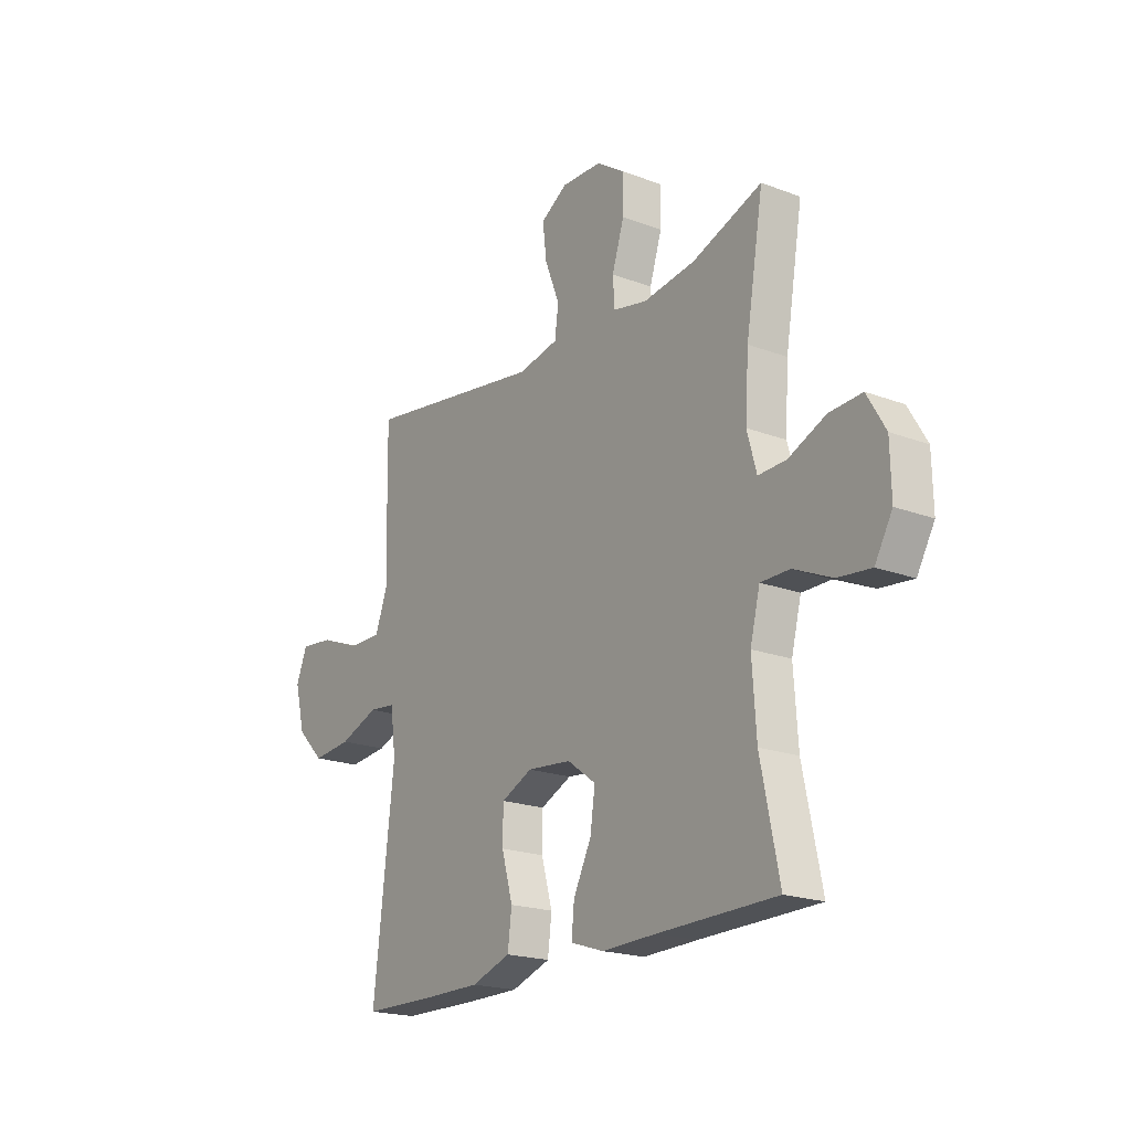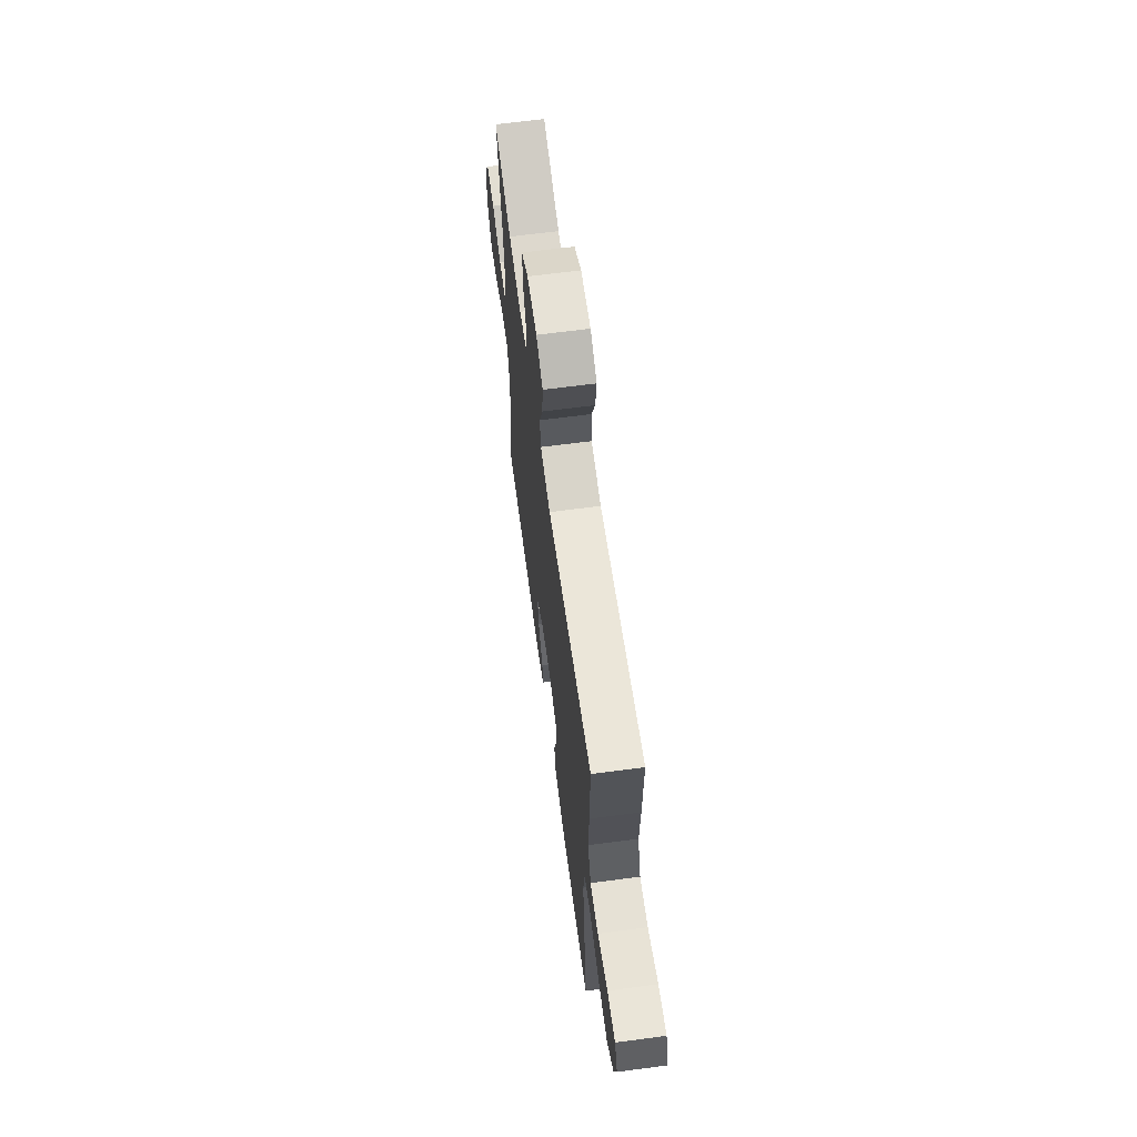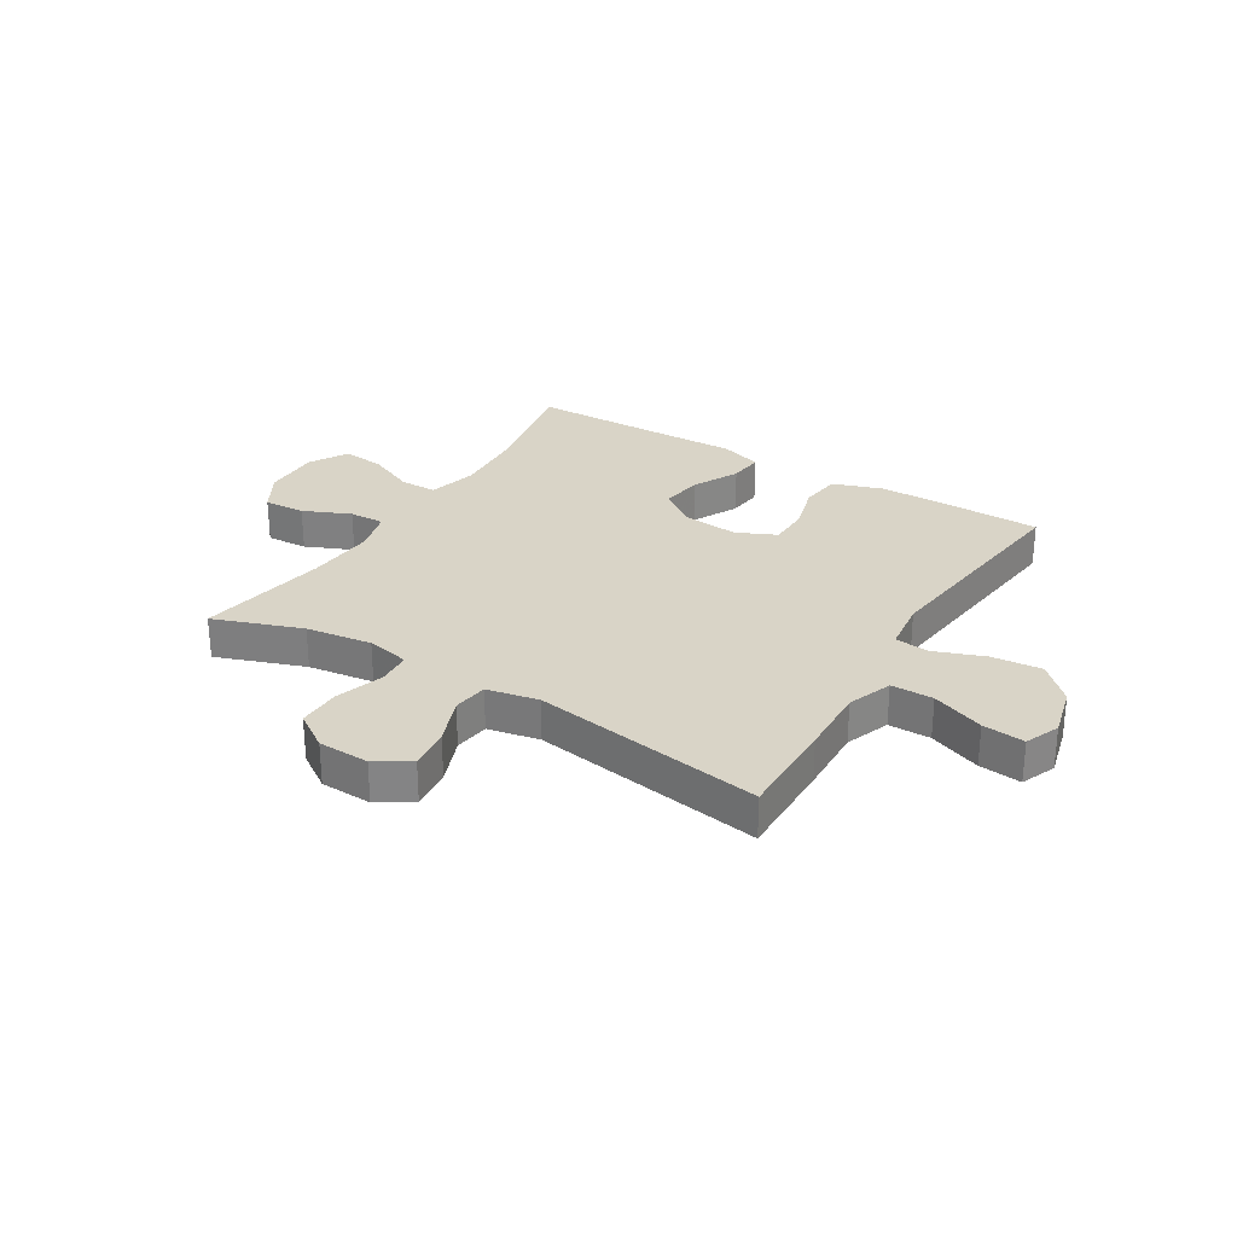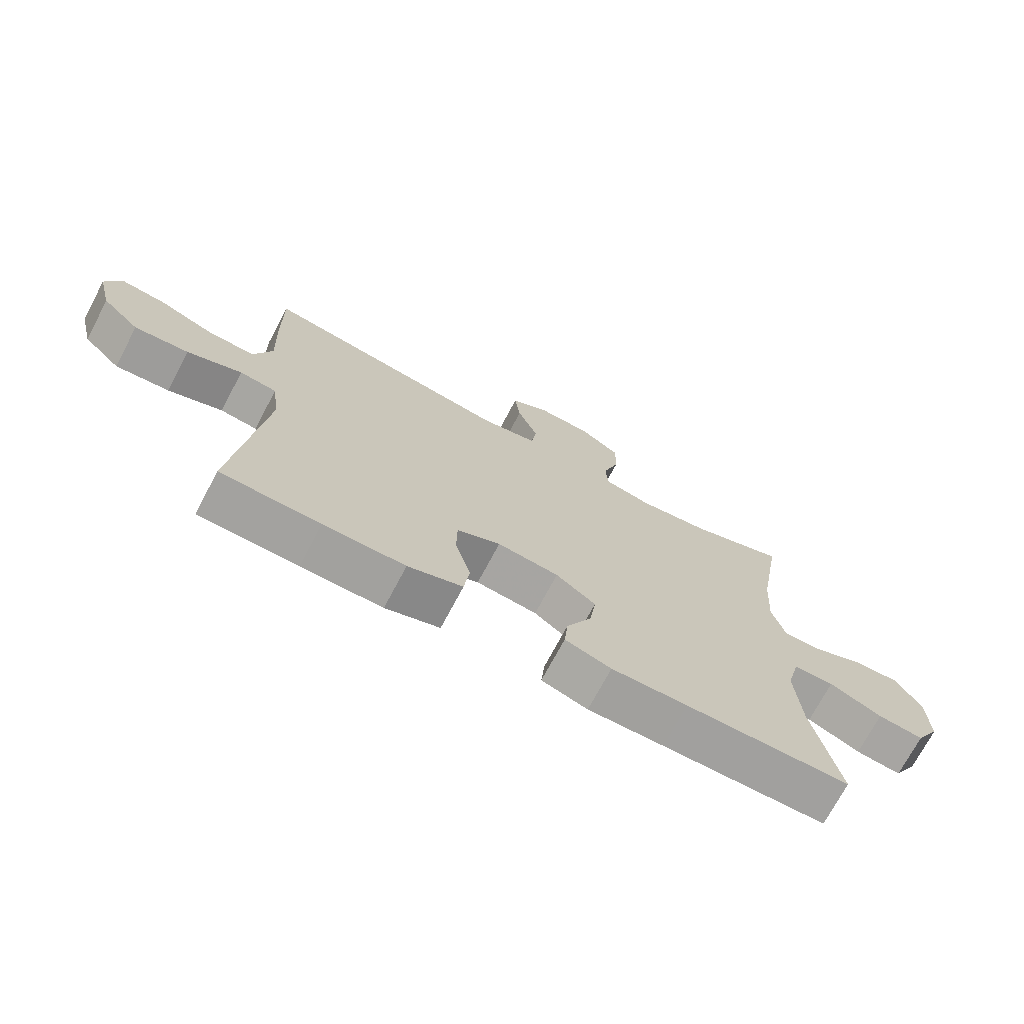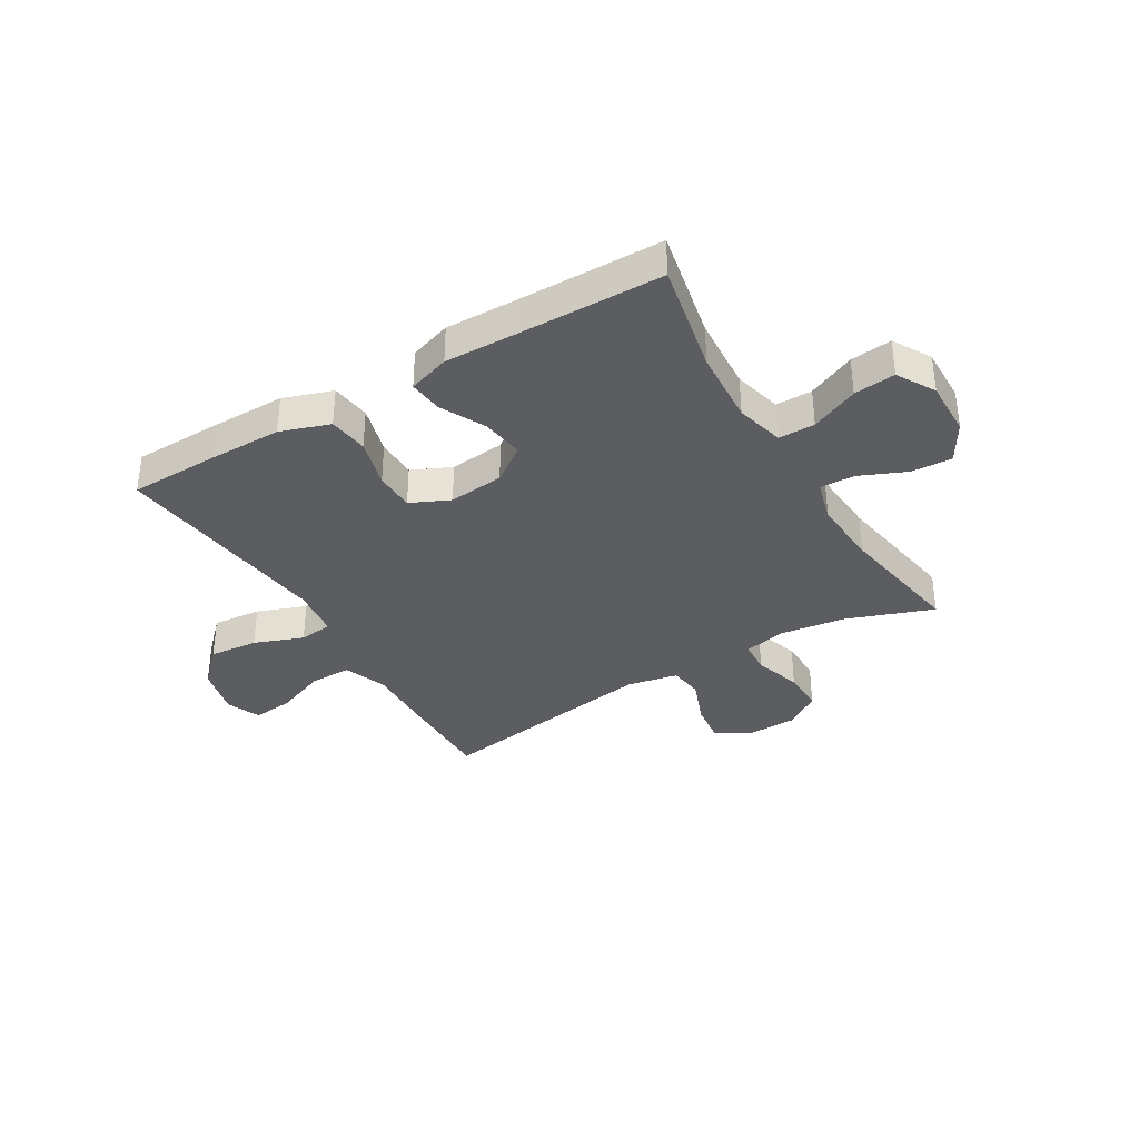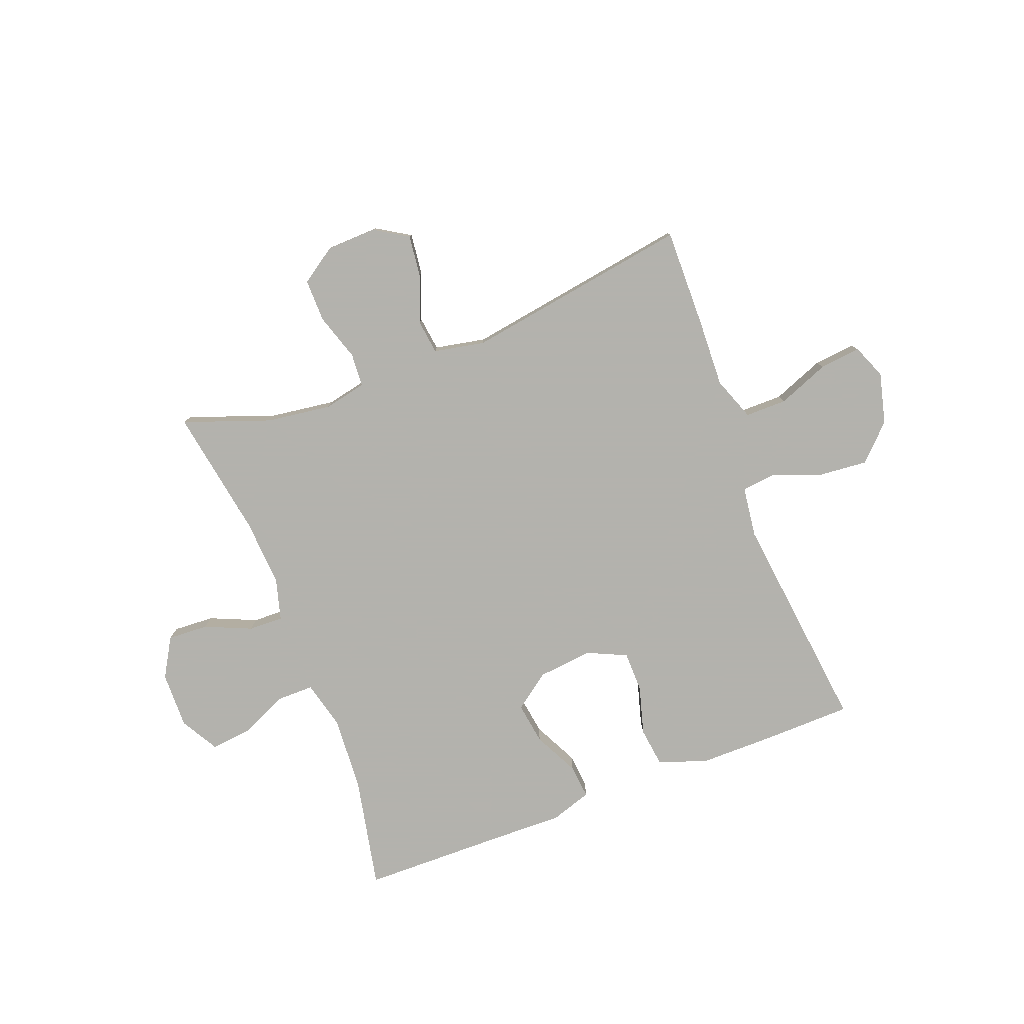
<metadata>
{"format":"obj","ext":"obj","renderer":"f3d","projection":"perspective","resolution":1024,"background":"white","views":[{"elev":-20.1,"azim":-124.7,"up":"+Z"},{"elev":64.8,"azim":82.4,"up":"+Z"},{"elev":28.5,"azim":31.5,"up":"+Y"},{"elev":-72.1,"azim":152.1,"up":"+Z"},{"elev":-35.7,"azim":-149.2,"up":"+Y"},{"elev":-79.4,"azim":21.0,"up":"+Y"}]}
</metadata>
<code>
v -0.5 0.07 0.5
v -0.345 0.07 0.444
v -0.229 0.07 0.428
v -0.153 0.07 0.444
v -0.149 0.07 0.504
v -0.176 0.07 0.588
v -0.177 0.07 0.665
v -0.113 0.07 0.708
v -0.023 0.07 0.711
v 0.037 0.07 0.674
v 0.028 0.07 0.6
v -0.005 0.07 0.516
v 0.003 0.07 0.454
v 0.094 0.07 0.436
v 0.5 0.07 0.5
v 0.497 0.07 0.323
v 0.492 0.07 0.201
v 0.521 0.07 0.123
v 0.595 0.07 0.123
v 0.687 0.07 0.159
v 0.761 0.07 0.167
v 0.786 0.07 0.106
v 0.763 0.07 0.015
v 0.702 0.07 -0.046
v 0.614 0.07 -0.038
v 0.526 0.07 -0.005
v 0.466 0.07 -0.012
v 0.454 0.07 -0.103
v 0.5 0.07 -0.5
v 0.34 0.07 -0.503
v 0.209 0.07 -0.503
v 0.121 0.07 -0.473
v 0.112 0.07 -0.402
v 0.137 0.07 -0.314
v 0.136 0.07 -0.242
v 0.066 0.07 -0.21
v -0.033 0.07 -0.22
v -0.097 0.07 -0.267
v -0.086 0.07 -0.342
v -0.046 0.07 -0.422
v -0.04 0.07 -0.483
v -0.114 0.07 -0.507
v -0.236 0.07 -0.504
v -0.5 0.07 -0.5
v -0.459 0.07 -0.3
v -0.45 0.07 -0.165
v -0.472 0.07 -0.079
v -0.537 0.07 -0.079
v -0.622 0.07 -0.117
v -0.696 0.07 -0.125
v -0.735 0.07 -0.057
v -0.733 0.07 0.044
v -0.692 0.07 0.114
v -0.619 0.07 0.11
v -0.536 0.07 0.074
v -0.474 0.07 0.072
v -0.453 0.07 0.148
v -0.461 0.07 0.269
v -0.5 0 0.5
v -0.345 0 0.444
v -0.229 0 0.428
v -0.153 0 0.444
v -0.149 0 0.504
v -0.176 0 0.588
v -0.177 0 0.665
v -0.113 0 0.708
v -0.023 0 0.711
v 0.037 0 0.674
v 0.028 0 0.6
v -0.005 0 0.516
v 0.003 0 0.454
v 0.094 0 0.436
v 0.5 0 0.5
v 0.497 0 0.323
v 0.492 0 0.201
v 0.521 0 0.123
v 0.595 0 0.123
v 0.687 0 0.159
v 0.761 0 0.167
v 0.786 0 0.106
v 0.763 0 0.015
v 0.702 0 -0.046
v 0.614 0 -0.038
v 0.526 0 -0.005
v 0.466 0 -0.012
v 0.454 0 -0.103
v 0.5 0 -0.5
v 0.34 0 -0.503
v 0.209 0 -0.503
v 0.121 0 -0.473
v 0.112 0 -0.402
v 0.137 0 -0.314
v 0.136 0 -0.242
v 0.066 0 -0.21
v -0.033 0 -0.22
v -0.097 0 -0.267
v -0.086 0 -0.342
v -0.046 0 -0.422
v -0.04 0 -0.483
v -0.114 0 -0.507
v -0.236 0 -0.504
v -0.5 0 -0.5
v -0.459 0 -0.3
v -0.45 0 -0.165
v -0.472 0 -0.079
v -0.537 0 -0.079
v -0.622 0 -0.117
v -0.696 0 -0.125
v -0.735 0 -0.057
v -0.733 0 0.044
v -0.692 0 0.114
v -0.619 0 0.11
v -0.536 0 0.074
v -0.474 0 0.072
v -0.453 0 0.148
v -0.461 0 0.269
f 52 53 54 55
f 52 55 56
f 51 52 56
f 48 49 50 51
f 47 48 51 56
f 46 47 56 57
f 43 44 45
f 43 45 46
f 42 43 46 57
f 39 40 41 42
f 38 39 42 57
f 31 32 33 34
f 31 34 35
f 28 29 30 31
f 27 28 31 35
f 23 24 25 26
f 21 22 23 26
f 19 20 21 26
f 18 19 26 27
f 17 18 27 35
f 14 15 16 17
f 13 14 17 35
f 9 10 11 12
f 7 8 9 12
f 5 6 7 12
f 4 5 12 13
f 3 4 13 35
f 58 1 2
f 37 38 57 58
f 36 37 58 2
f 2 3 35 36
f 113 112 111 110
f 114 113 110
f 114 110 109
f 109 108 107 106
f 114 109 106 105
f 115 114 105 104
f 103 102 101
f 104 103 101
f 115 104 101 100
f 100 99 98 97
f 115 100 97 96
f 92 91 90 89
f 93 92 89
f 89 88 87 86
f 93 89 86 85
f 84 83 82 81
f 84 81 80 79
f 84 79 78 77
f 85 84 77 76
f 93 85 76 75
f 75 74 73 72
f 93 75 72 71
f 70 69 68 67
f 70 67 66 65
f 70 65 64 63
f 71 70 63 62
f 93 71 62 61
f 60 59 116
f 116 115 96 95
f 60 116 95 94
f 94 93 61 60
f 1 59 60 2
f 2 60 61 3
f 3 61 62 4
f 4 62 63 5
f 5 63 64 6
f 6 64 65 7
f 7 65 66 8
f 8 66 67 9
f 9 67 68 10
f 10 68 69 11
f 11 69 70 12
f 12 70 71 13
f 13 71 72 14
f 14 72 73 15
f 15 73 74 16
f 16 74 75 17
f 17 75 76 18
f 18 76 77 19
f 19 77 78 20
f 20 78 79 21
f 21 79 80 22
f 22 80 81 23
f 23 81 82 24
f 24 82 83 25
f 25 83 84 26
f 26 84 85 27
f 27 85 86 28
f 28 86 87 29
f 29 87 88 30
f 30 88 89 31
f 31 89 90 32
f 32 90 91 33
f 33 91 92 34
f 34 92 93 35
f 35 93 94 36
f 36 94 95 37
f 37 95 96 38
f 38 96 97 39
f 39 97 98 40
f 40 98 99 41
f 41 99 100 42
f 42 100 101 43
f 43 101 102 44
f 44 102 103 45
f 45 103 104 46
f 46 104 105 47
f 47 105 106 48
f 48 106 107 49
f 49 107 108 50
f 50 108 109 51
f 51 109 110 52
f 52 110 111 53
f 53 111 112 54
f 54 112 113 55
f 55 113 114 56
f 56 114 115 57
f 57 115 116 58
f 58 116 59 1

</code>
